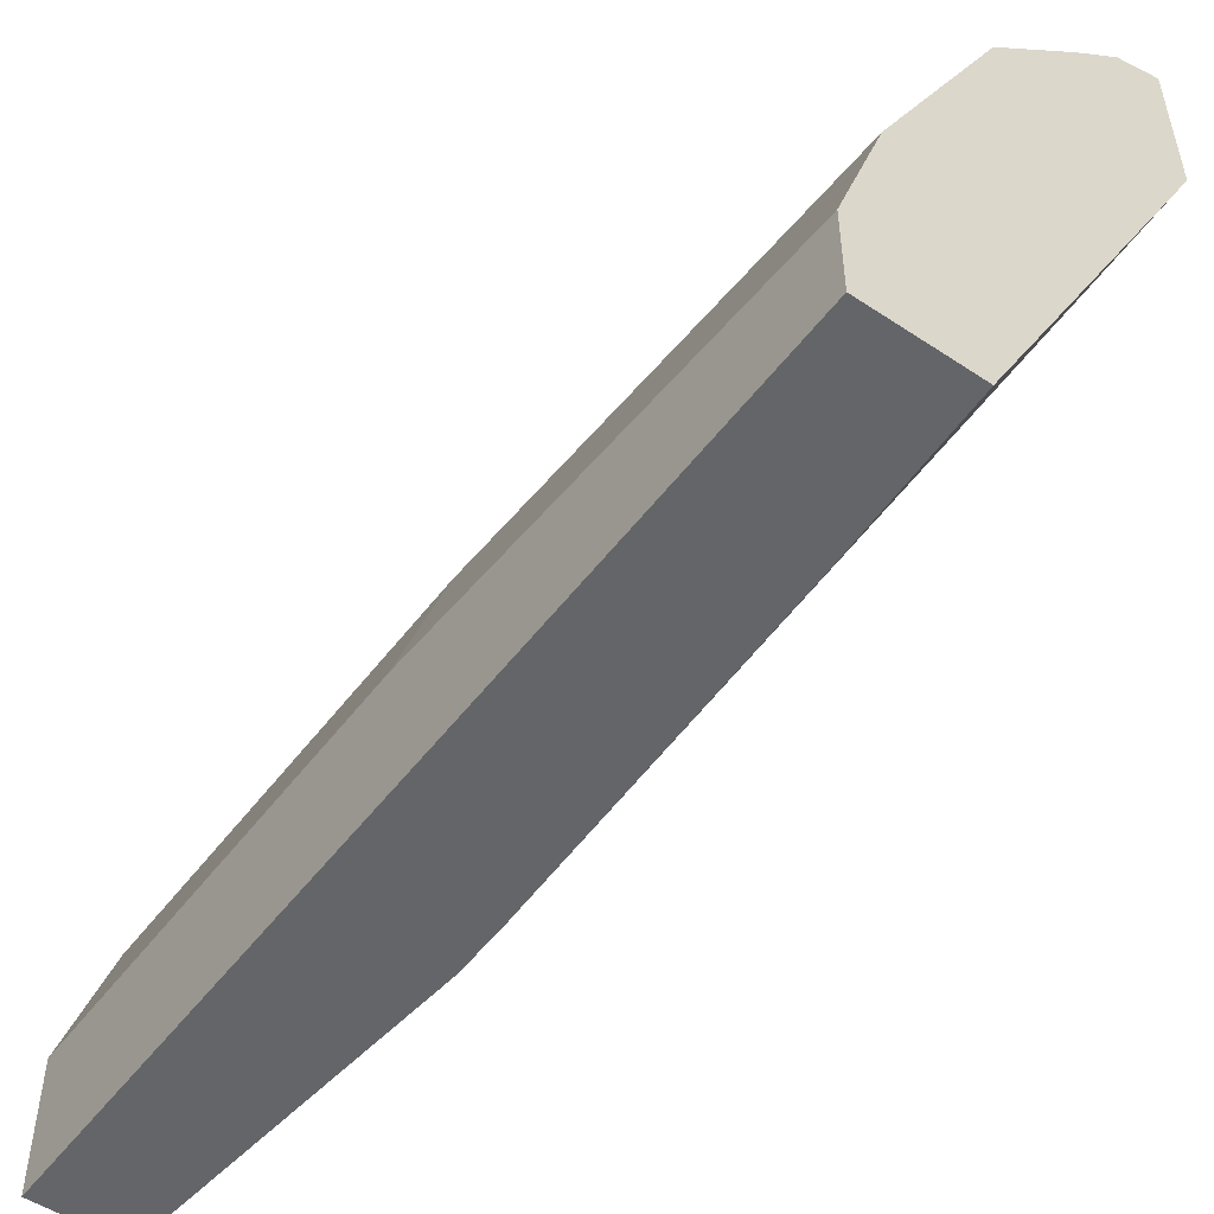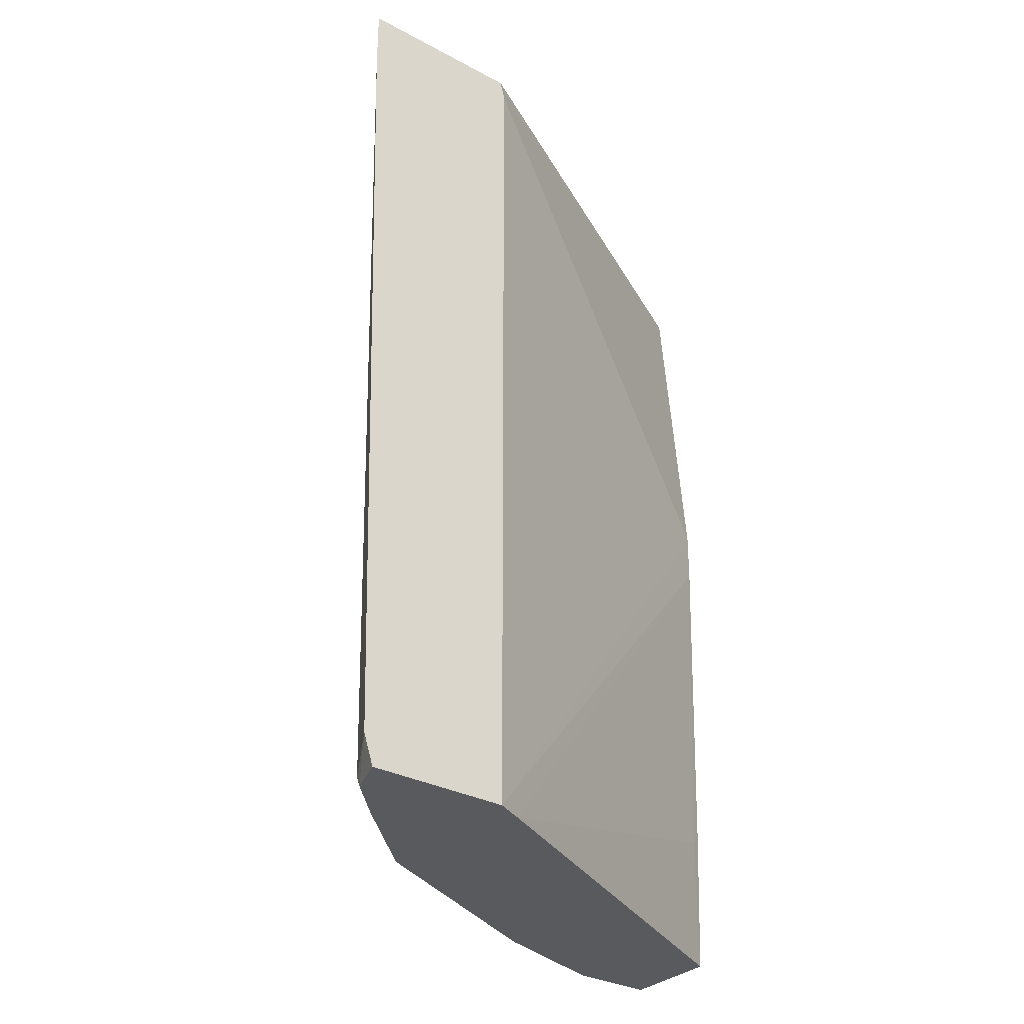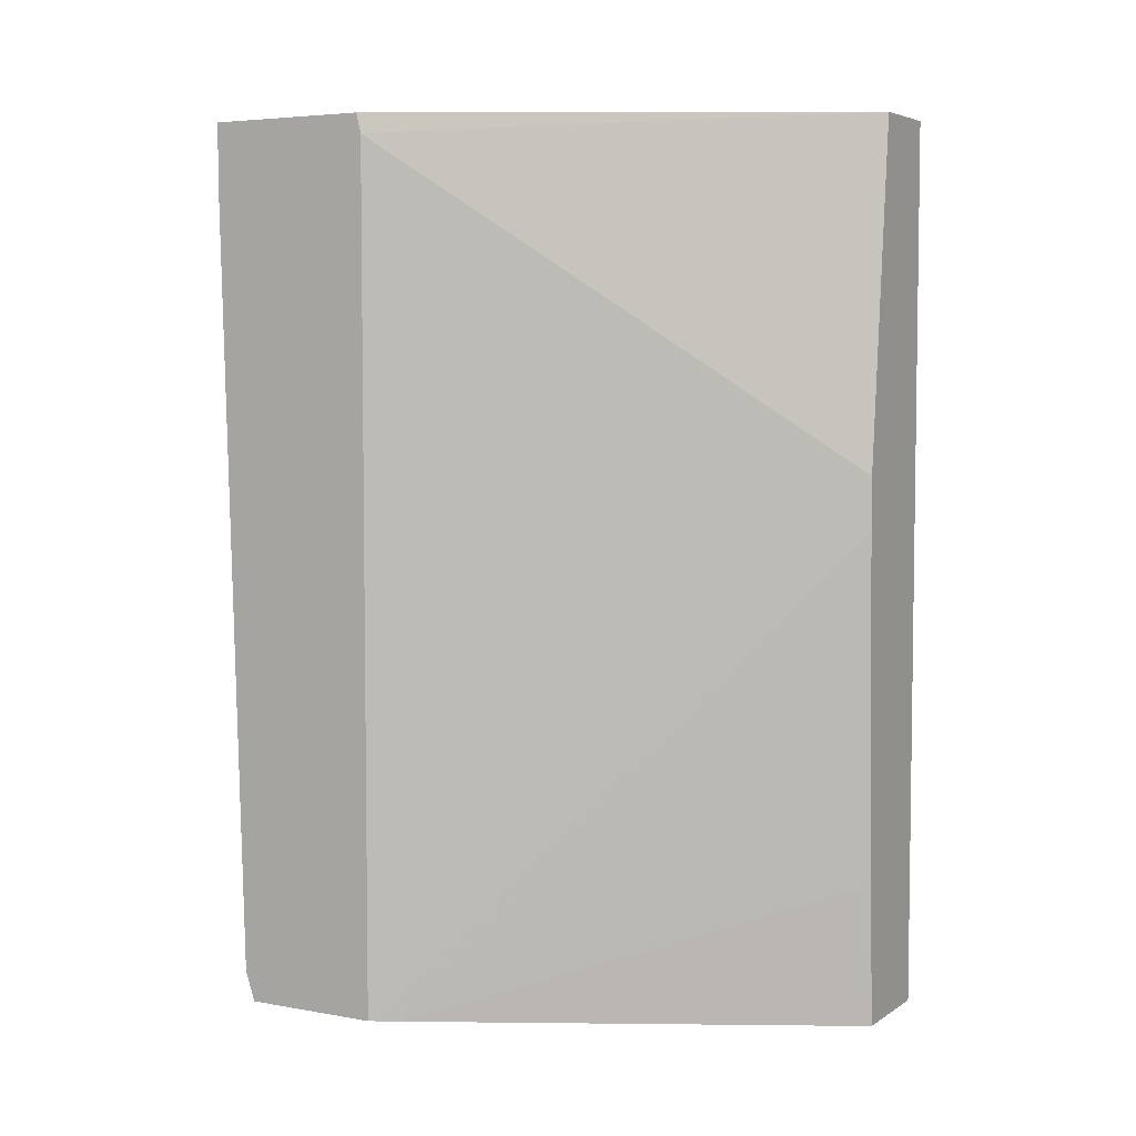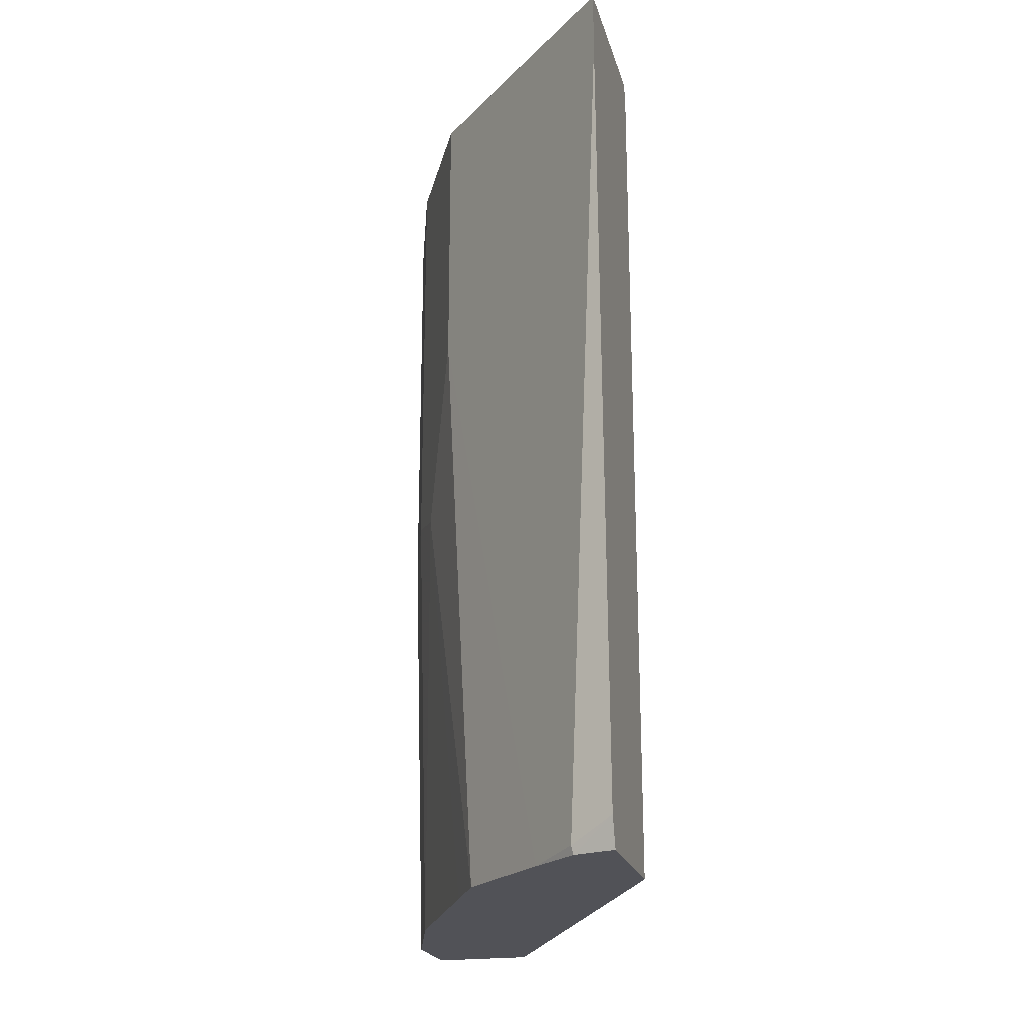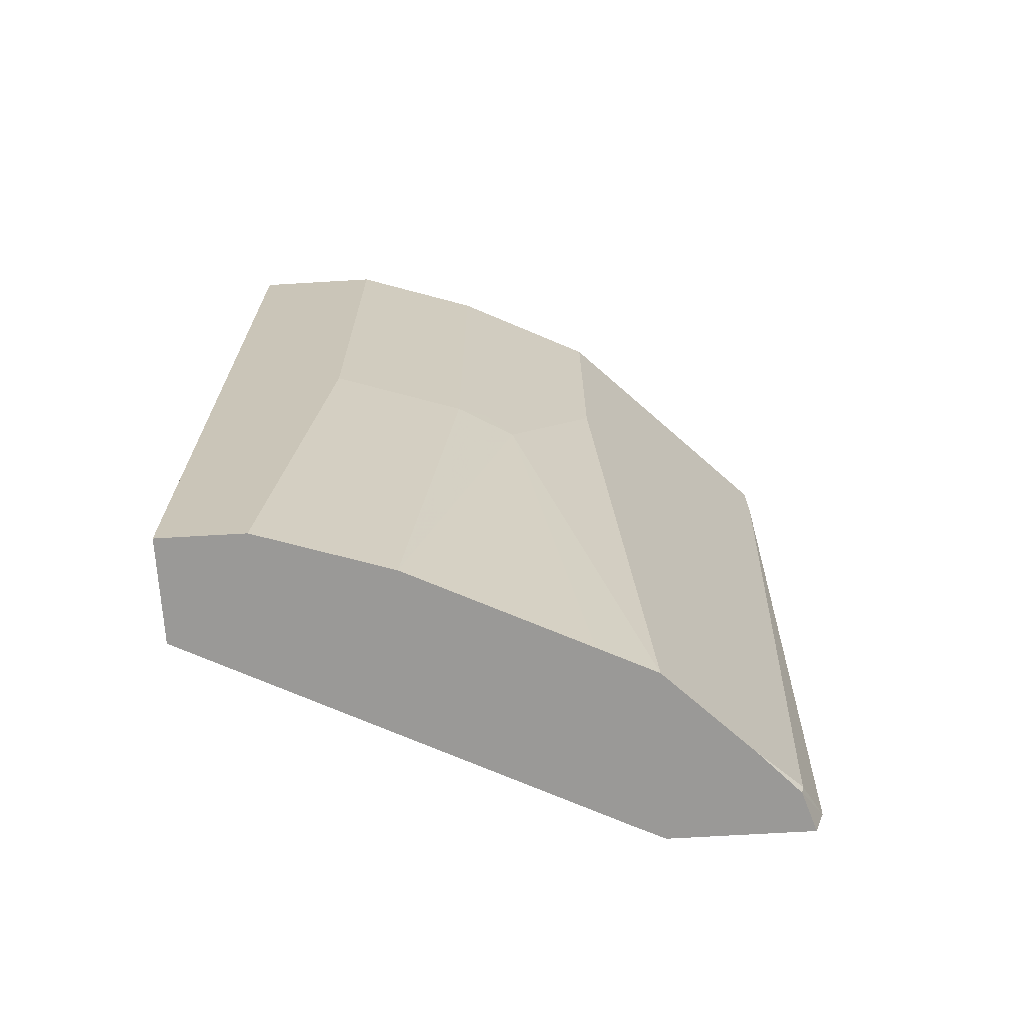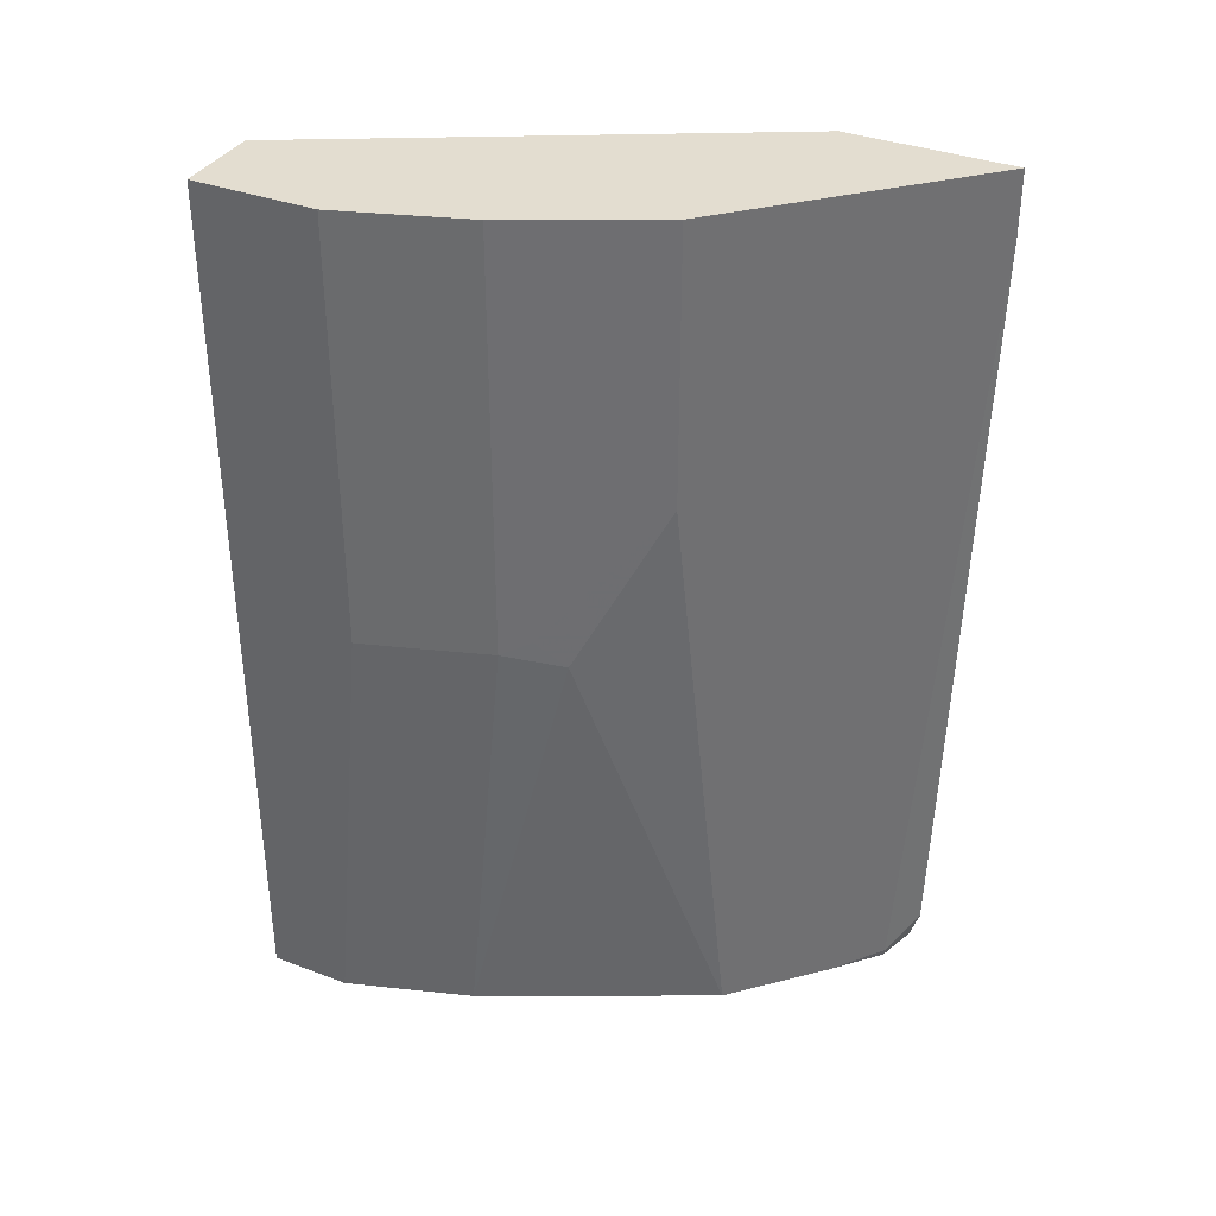
<metadata>
{"format":"obj","ext":"obj","renderer":"f3d","projection":"perspective","resolution":1024,"background":"white","views":[{"elev":-51.6,"azim":-35.9,"up":"+Z"},{"elev":-31.7,"azim":53.1,"up":"+Y"},{"elev":5.0,"azim":119.2,"up":"+Y"},{"elev":-21.5,"azim":14.2,"up":"+Y"},{"elev":-68.9,"azim":-86.6,"up":"+Y"},{"elev":35.6,"azim":-63.6,"up":"+Y"}]}
</metadata>
<code>
v -0.3281 0.1164 0.4868
v -0.3281 0.1629 0.4868
v -0.3916 -0.4932 0.4234
v -0.3599 -0.4868 0.4551
v -0.3281 -0.471 0.471
v -0.3281 0.1629 0.3635
v -0.3916 0.1629 0.4234
v -0.4234 -0.4932 0.3916
v -0.3586 -0.4932 0.4538
v -0.4869 -0.04237 0.3281
v -0.3281 -0.4932 0.4636
v -0.5077 0.1629 0.03331
v -0.3281 0.1481 0.3598
v -0.4869 0.1629 0.3281
v -0.4551 -0.4932 0.3598
v -0.5292 -0.1482 0.2435
v -0.5186 -0.1693 0.2646
v -0.3281 -0.4932 0.3598
v -0.5715 0.1629 0.03331
v -0.4837 -0.09316 0.03331
v -0.5292 0.1629 0.2435
v -0.4614 -0.4932 0.3472
v -0.5398 -0.1588 0.2223
v -0.5398 -0.4932 0.1906
v -0.5186 -0.4932 0.2329
v -0.4763 -0.4932 0.3175
v -0.3387 -0.4932 0.3387
v -0.4838 -0.1324 0.03331
v -0.4837 -0.09528 0.03331
v -0.5715 -0.4932 0.03331
v -0.5715 0.1629 0.127
v -0.5398 0.1629 0.2223
v -0.5715 -0.1588 0.127
v -0.5715 -0.4932 0.09529
v -0.4963 -0.4932 0.03331
v -0.4869 -0.3916 0.04237
v -0.4914 -0.3825 0.03331
f 16 32 23
f 16 21 32
f 15 17 22
f 13 29 20
f 13 18 29
f 12 30 19
f 12 35 30
f 12 20 29
f 12 28 37
f 12 29 28
f 12 13 20
f 10 17 15
f 10 16 17
f 10 21 16
f 12 37 35
f 17 24 25
f 35 37 36
f 17 26 22
f 10 14 21
f 28 36 37
f 27 36 28
f 27 35 36
f 23 34 24
f 23 33 34
f 17 25 26
f 23 31 33
f 19 33 31
f 19 34 33
f 19 30 34
f 18 28 29
f 18 27 28
f 17 23 24
f 23 32 31
f 8 10 15
f 16 23 17
f 5 9 11
f 2 21 14
f 2 32 21
f 2 31 32
f 2 19 31
f 2 12 19
f 2 6 12
f 1 6 2
f 1 13 6
f 1 18 13
f 1 11 18
f 1 5 11
f 1 4 5
f 1 3 4
f 1 2 7
f 6 13 12
f 2 14 7
f 3 8 15
f 1 7 3
f 3 15 22
f 4 9 5
f 3 14 10
f 3 7 14
f 3 9 4
f 3 11 9
f 3 18 11
f 3 27 18
f 3 10 8
f 3 30 35
f 3 34 30
f 3 24 34
f 3 25 24
f 3 26 25
f 3 22 26
f 3 35 27

</code>
